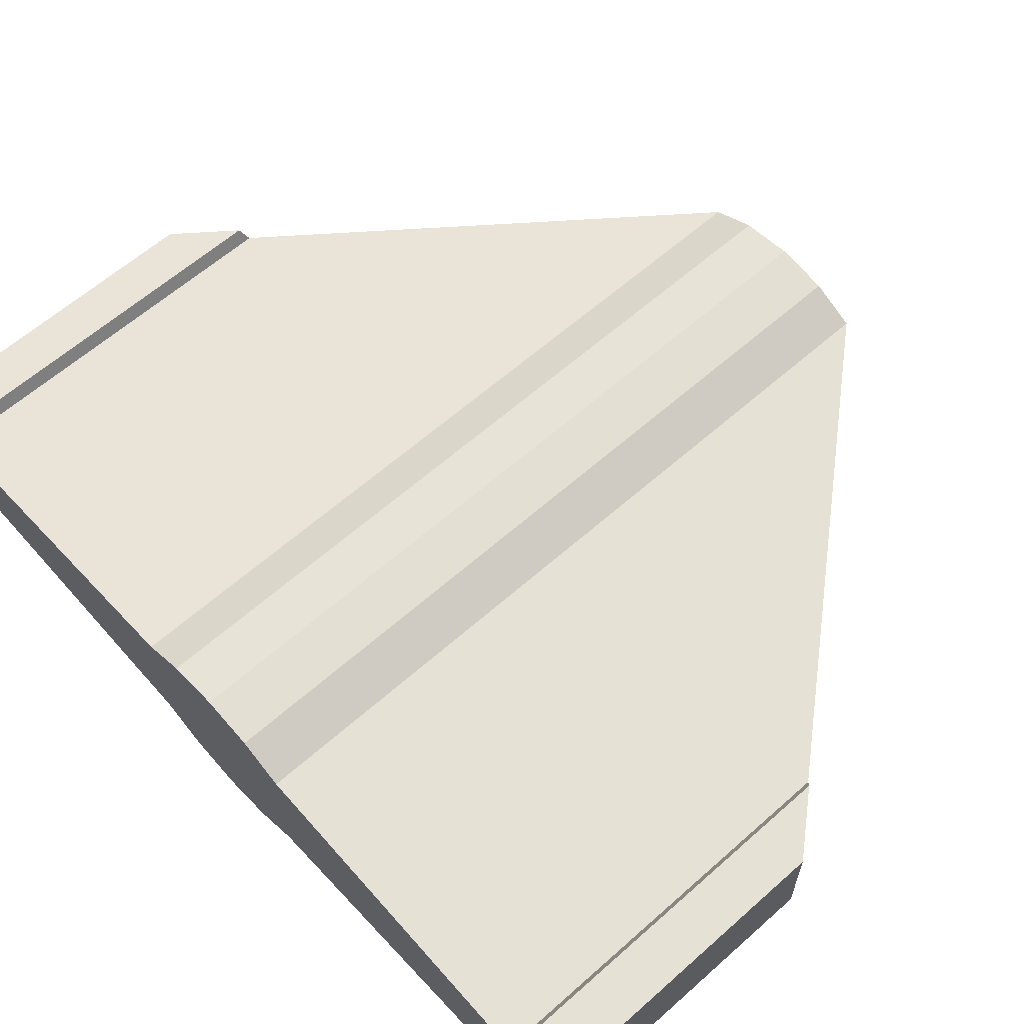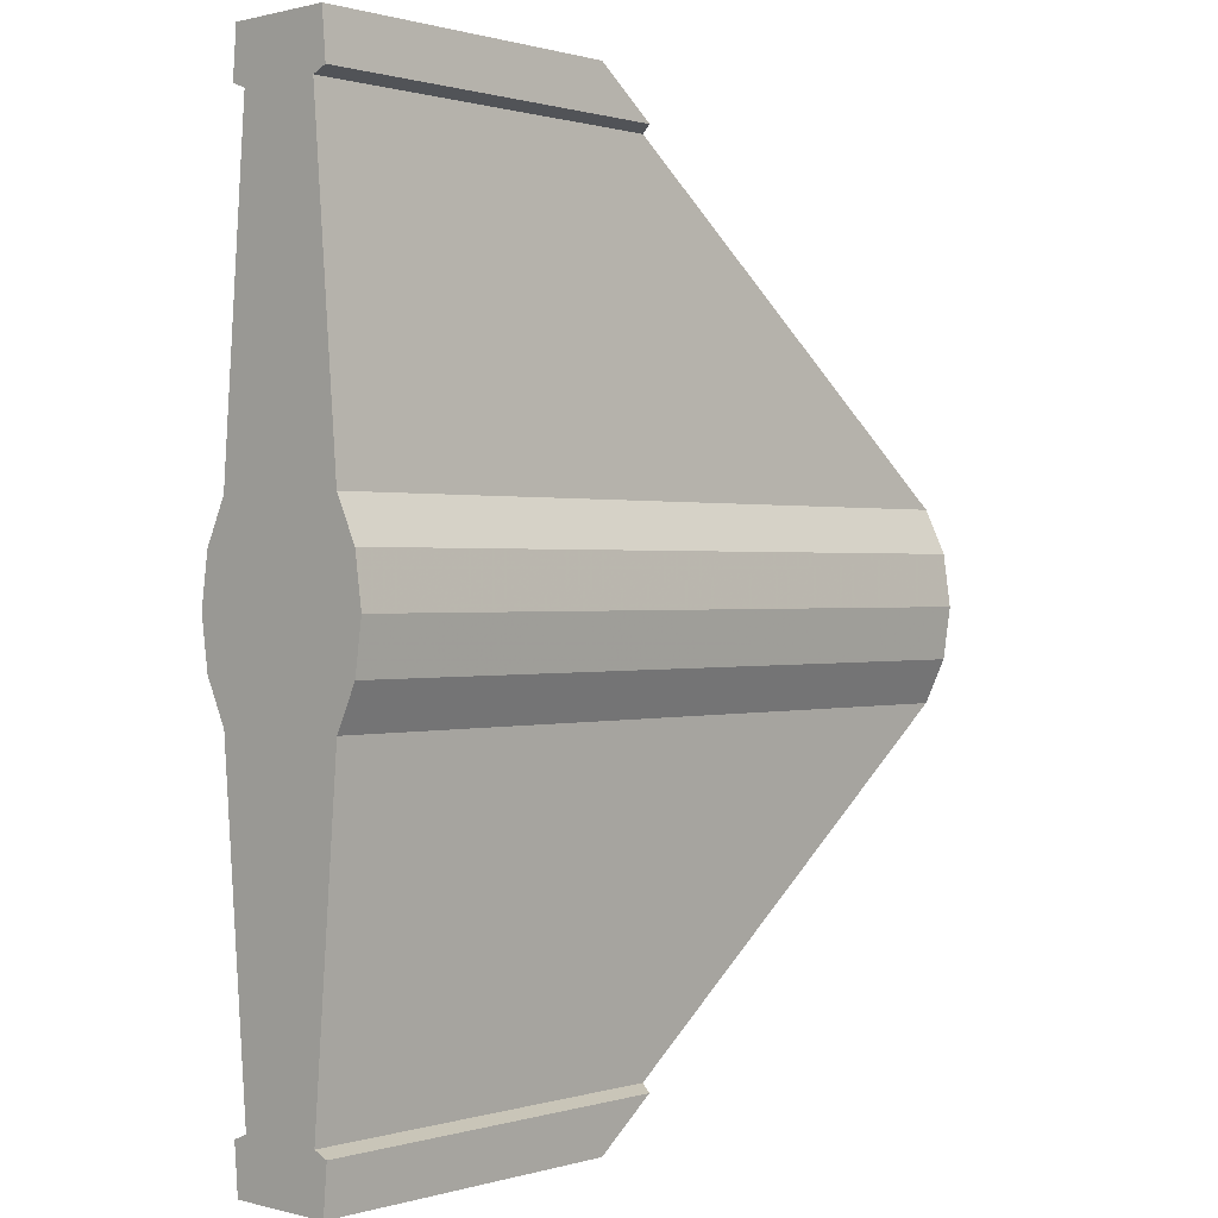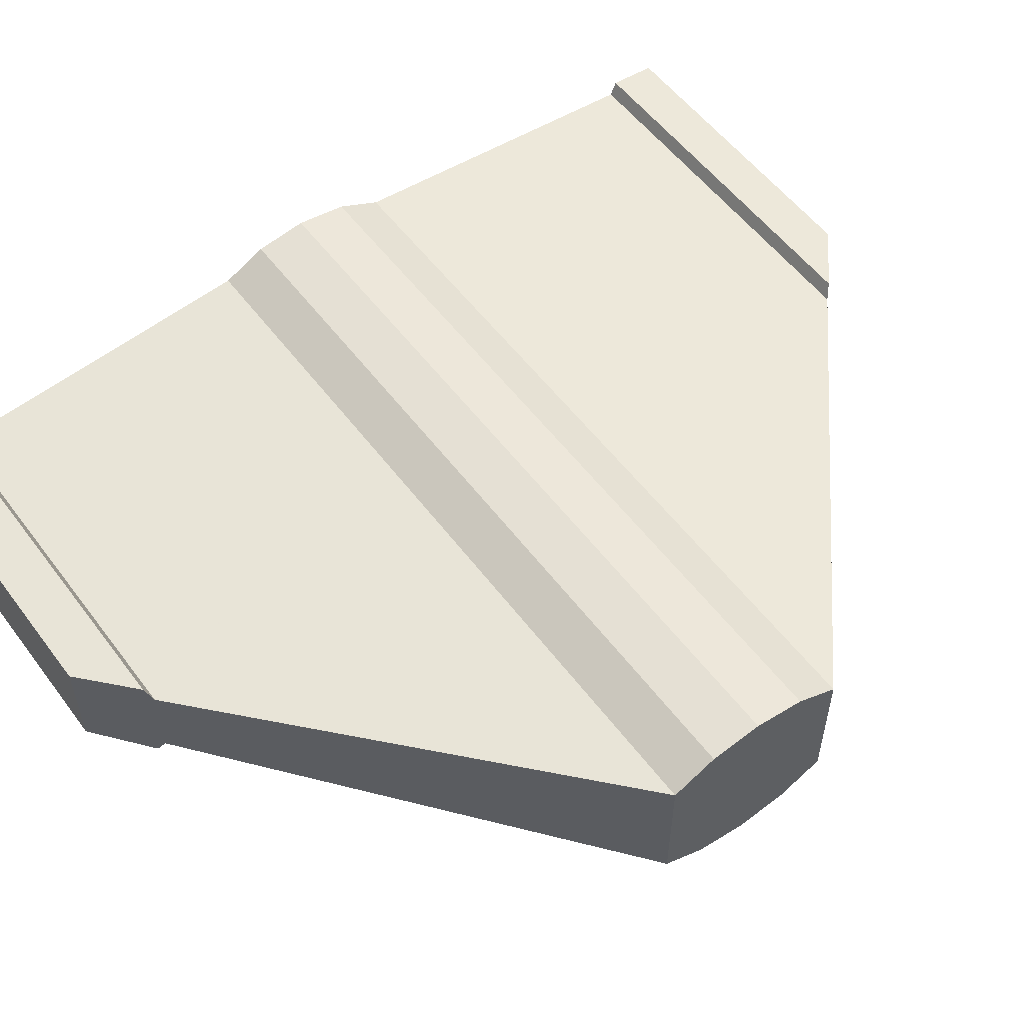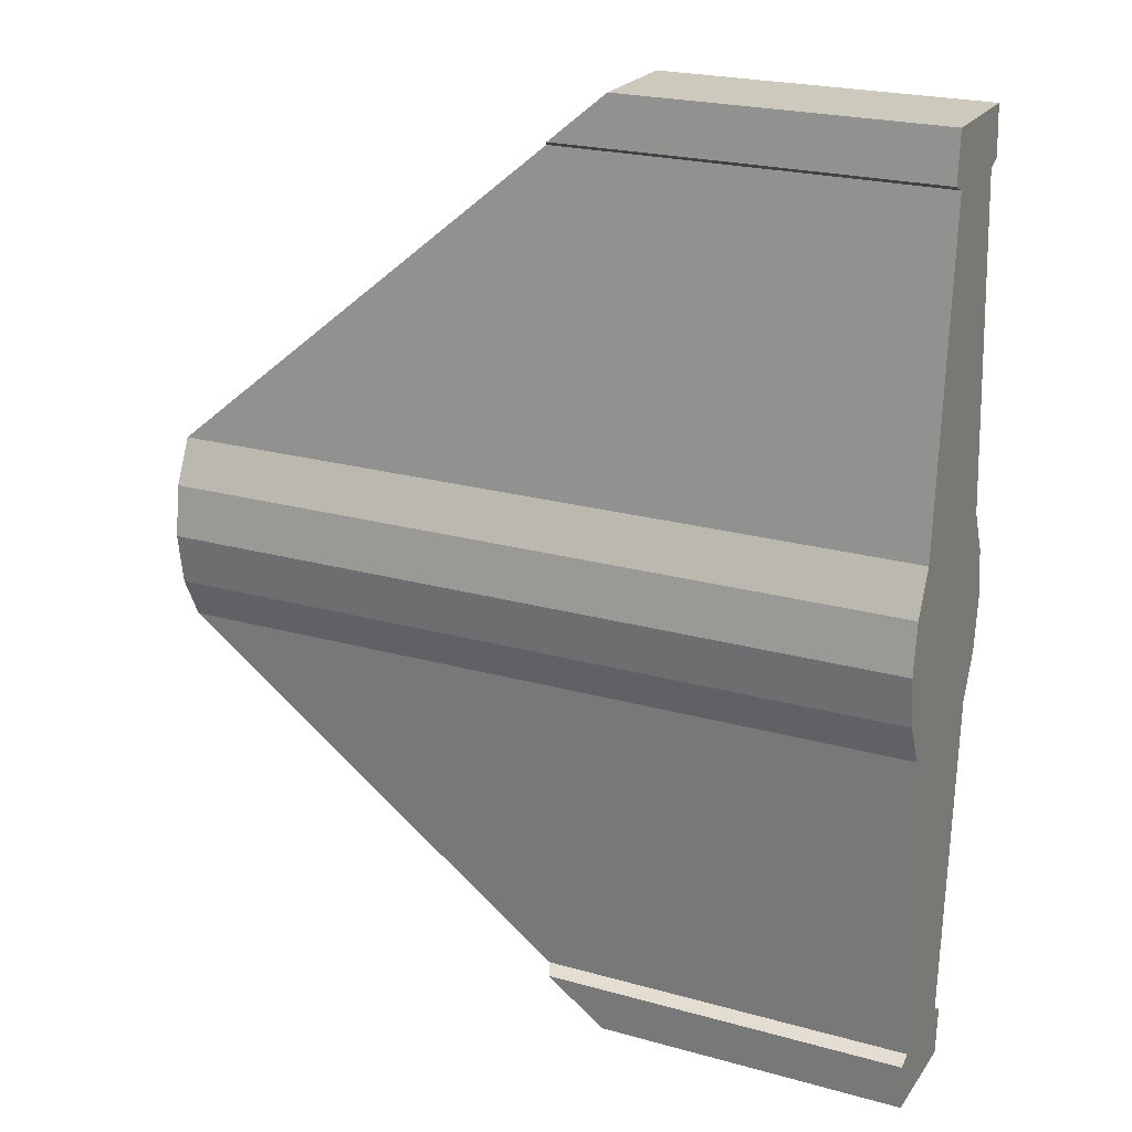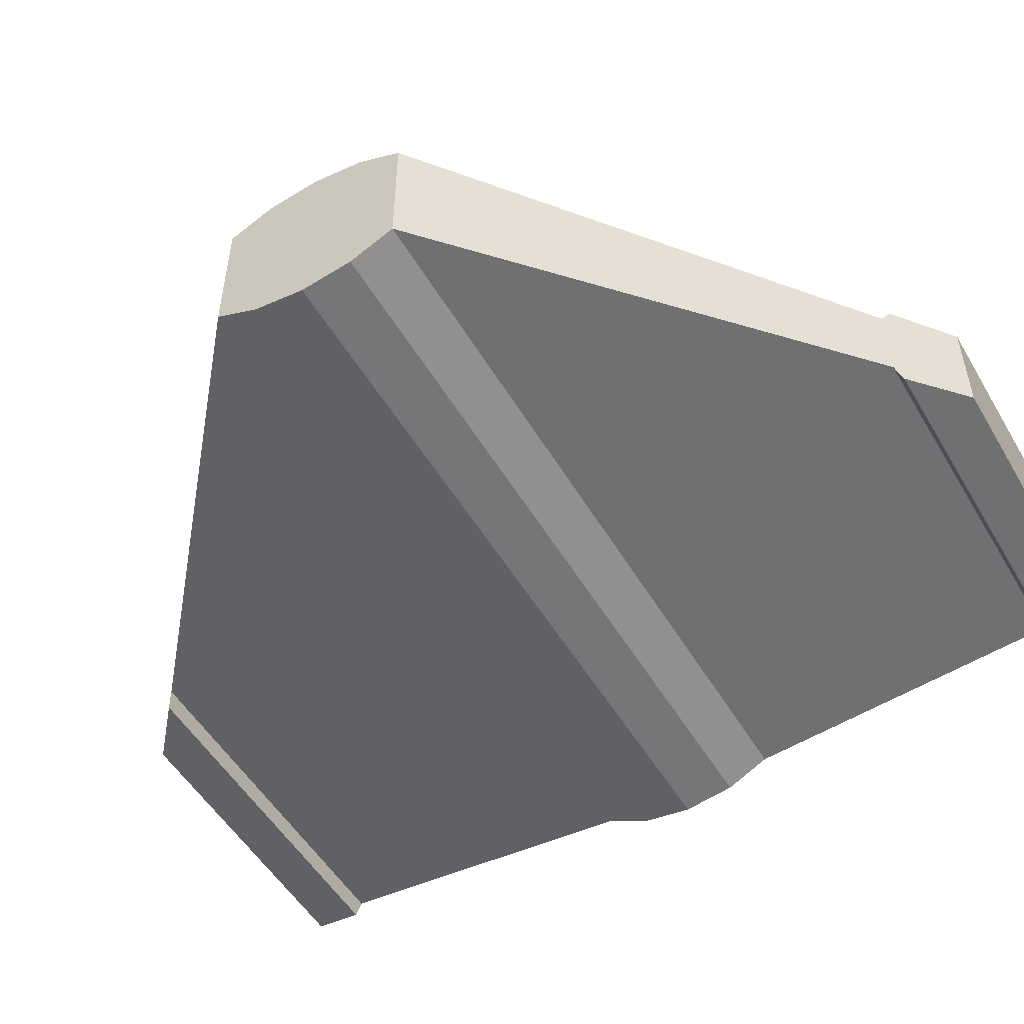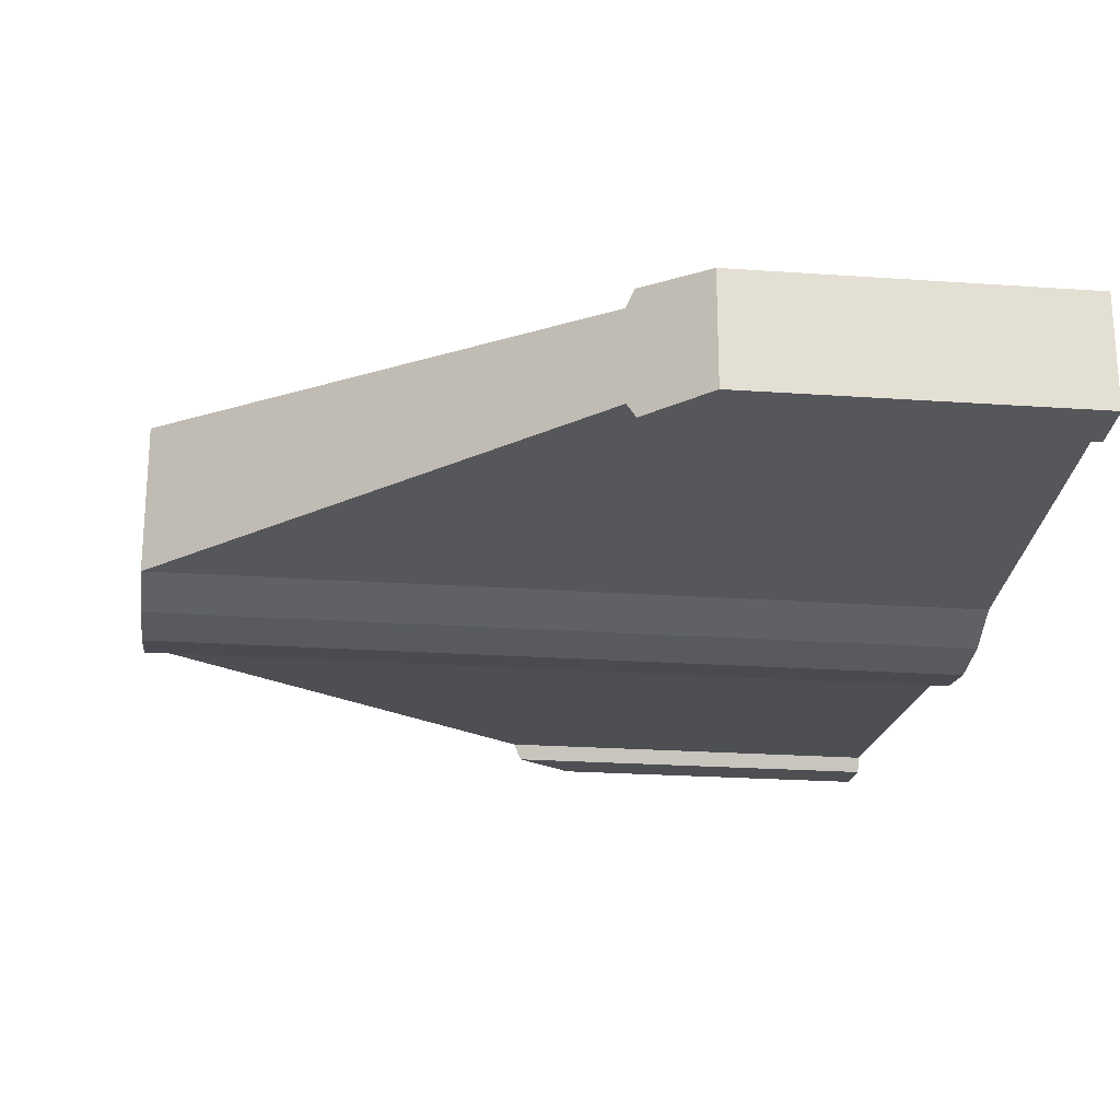
<metadata>
{"format":"obj","ext":"obj","renderer":"f3d","projection":"perspective","resolution":1024,"background":"white","views":[{"elev":61.7,"azim":-42.0,"up":"+Y"},{"elev":0.6,"azim":-46.8,"up":"+Z"},{"elev":55.0,"azim":53.8,"up":"+Y"},{"elev":22.7,"azim":-154.3,"up":"+Z"},{"elev":-52.1,"azim":119.9,"up":"+Y"},{"elev":-22.7,"azim":173.1,"up":"+Y"}]}
</metadata>
<code>
v  -13.69 8.718 -0
v  -13.69 8.055 4.565
v  54.12 8.055 4.565
v  54.12 8.718 -0
v  -13.69 6.165 8.435
v  54.12 6.165 8.435
v  -13.69 3.741 37.32
v  20.12 3.741 37.32
v  -13.69 5.041 37.87
v  -13.69 4.682 42.14
v  14.44 4.682 42.14
v  19.47 5.041 37.87
v  -13.69 -0 -0
v  -13.69 -0 4.565
v  -13.69 -0 8.435
v  -13.69 -0 37.32
v  -13.69 -0 37.87
v  -13.69 -0 42.14
v  54.12 0 4.565
v  54.12 0 -0
v  54.12 0 8.435
v  14.44 0 42.14
v  19.47 0 37.87
v  20.12 0 37.32
v  54.12 8.055 -4.565
v  -13.69 8.055 -4.565
v  54.12 6.165 -8.435
v  -13.69 6.165 -8.435
v  20.12 3.741 -37.32
v  -13.69 3.741 -37.32
v  -13.69 5.041 -37.87
v  19.47 5.041 -37.87
v  14.44 4.682 -42.14
v  -13.69 4.682 -42.14
v  -13.69 -0 -4.565
v  -13.69 -0 -8.435
v  -13.69 -0 -37.32
v  -13.69 -0 -42.14
v  -13.69 -0 -37.87
v  54.12 0 -4.565
v  54.12 0 -8.435
v  19.47 0 -37.87
v  14.44 0 -42.14
v  20.12 0 -37.32
v  -13.69 -8.718 -0
v  54.12 -8.718 -0
v  54.12 -8.055 4.565
v  -13.69 -8.055 4.565
v  54.12 -6.165 8.435
v  -13.69 -6.165 8.435
v  20.12 -3.741 37.32
v  -13.69 -3.741 37.32
v  -13.69 -5.041 37.87
v  19.47 -5.041 37.87
v  14.44 -4.682 42.14
v  -13.69 -4.682 42.14
v  -13.69 -8.055 -4.565
v  54.12 -8.055 -4.565
v  -13.69 -6.165 -8.435
v  54.12 -6.165 -8.435
v  -13.69 -3.741 -37.32
v  20.12 -3.741 -37.32
v  -13.69 -5.041 -37.87
v  -13.69 -4.682 -42.14
v  14.44 -4.682 -42.14
v  19.47 -5.041 -37.87
o spaceShip
g spaceShip
f 1 2 3 4
f 2 5 6 3
f 5 7 8 6
f 9 10 11 12
f 7 9 12 8
f 2 1 13 14
f 5 2 14 15
f 7 5 15 16
f 10 9 17 18
f 9 7 16 17
f 4 3 19 20
f 3 6 21 19
f 12 11 22 23
f 8 12 23 24
f 6 8 24 21
f 1 4 25 26
f 26 25 27 28
f 28 27 29 30
f 31 32 33 34
f 30 29 32 31
f 26 35 13 1
f 28 36 35 26
f 30 37 36 28
f 34 38 39 31
f 31 39 37 30
f 4 20 40 25
f 25 40 41 27
f 32 42 43 33
f 29 44 42 32
f 27 41 44 29
f 45 46 47 48
f 48 47 49 50
f 50 49 51 52
f 53 54 55 56
f 52 51 54 53
f 48 14 13 45
f 50 15 14 48
f 52 16 15 50
f 56 18 17 53
f 53 17 16 52
f 46 20 19 47
f 47 19 21 49
f 54 23 22 55
f 51 24 23 54
f 49 21 24 51
f 45 57 58 46
f 57 59 60 58
f 59 61 62 60
f 63 64 65 66
f 61 63 66 62
f 57 45 13 35
f 59 57 35 36
f 61 59 36 37
f 64 63 39 38
f 63 61 37 39
f 46 58 40 20
f 58 60 41 40
f 66 65 43 42
f 62 66 42 44
f 60 62 44 41
f 33 43 38 34
f 43 65 64 38
f 22 11 10 18
f 55 22 18 56

</code>
